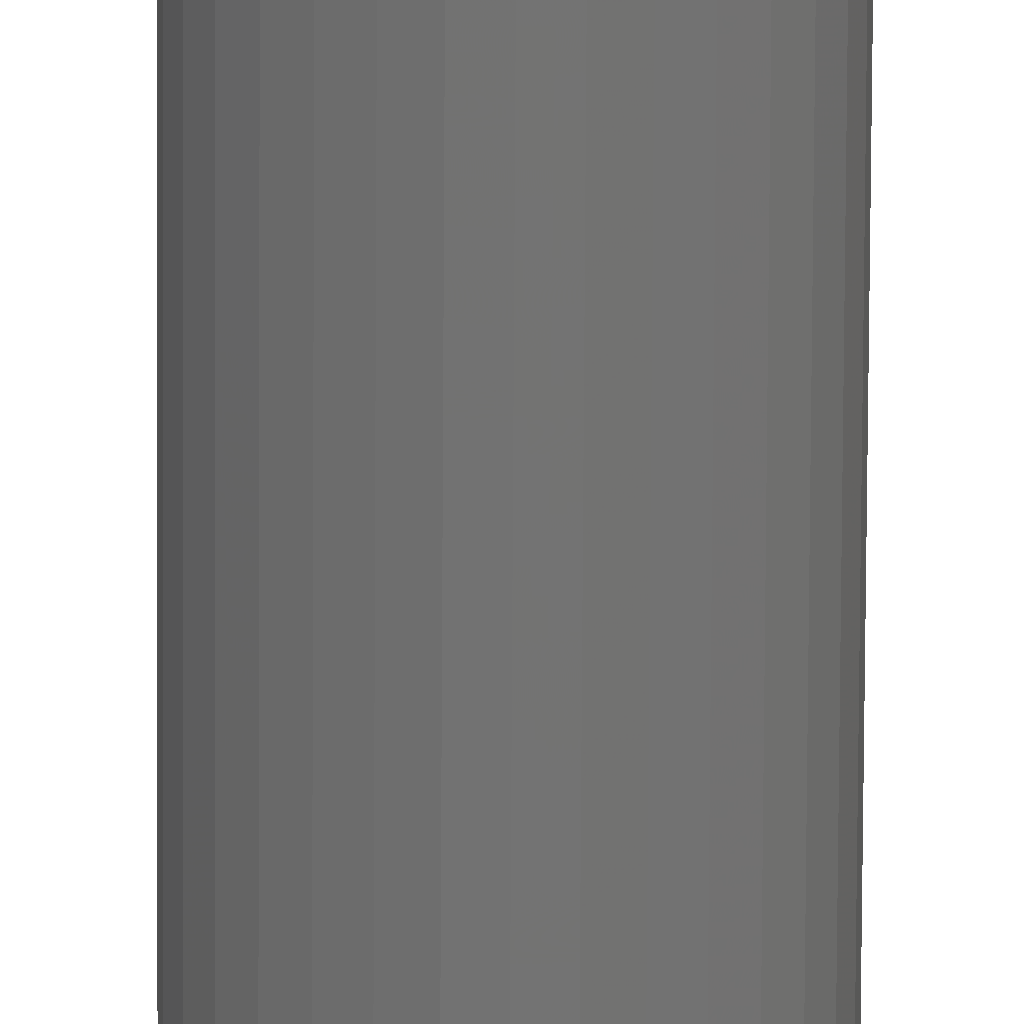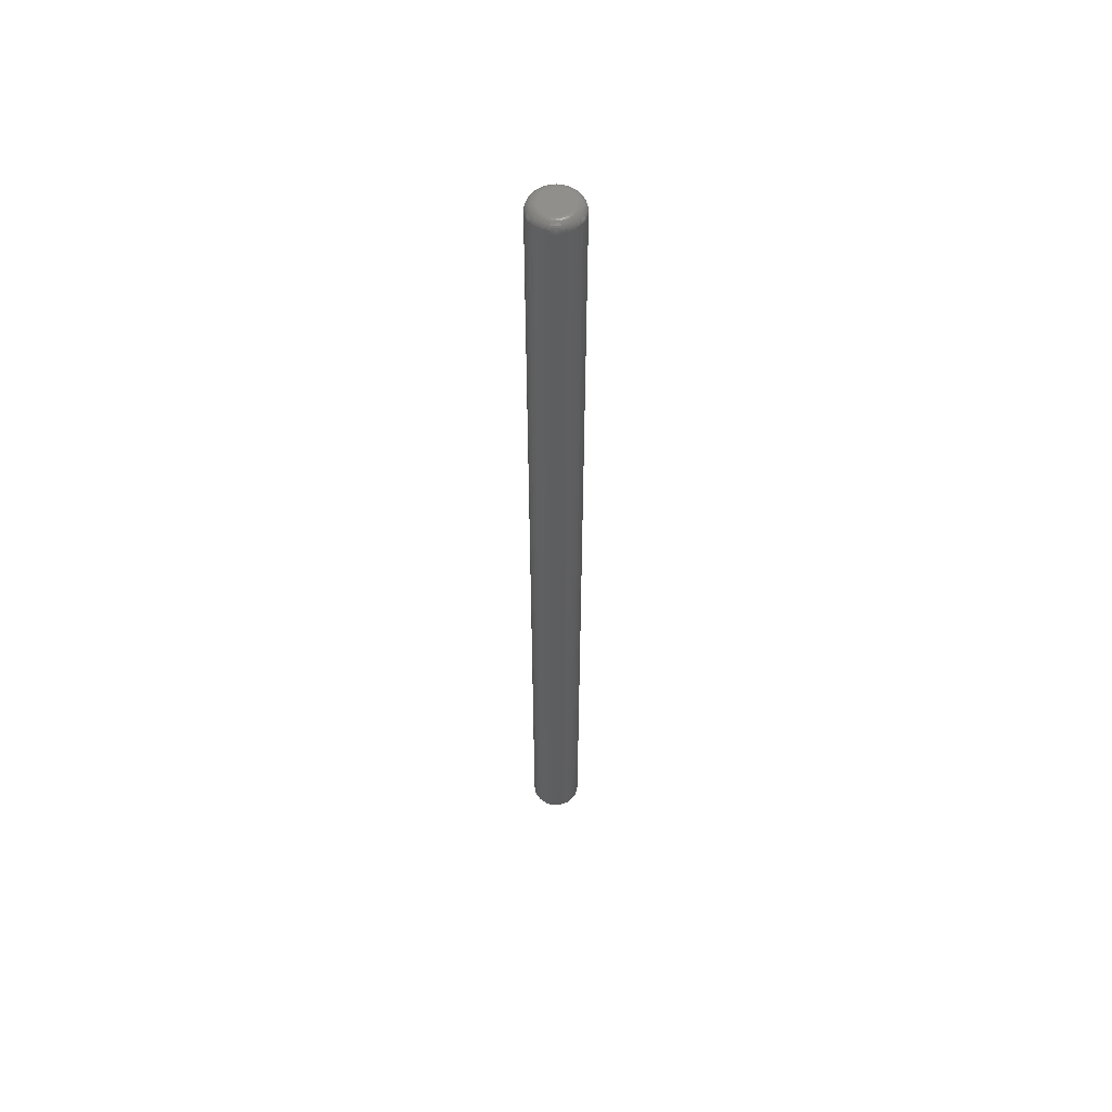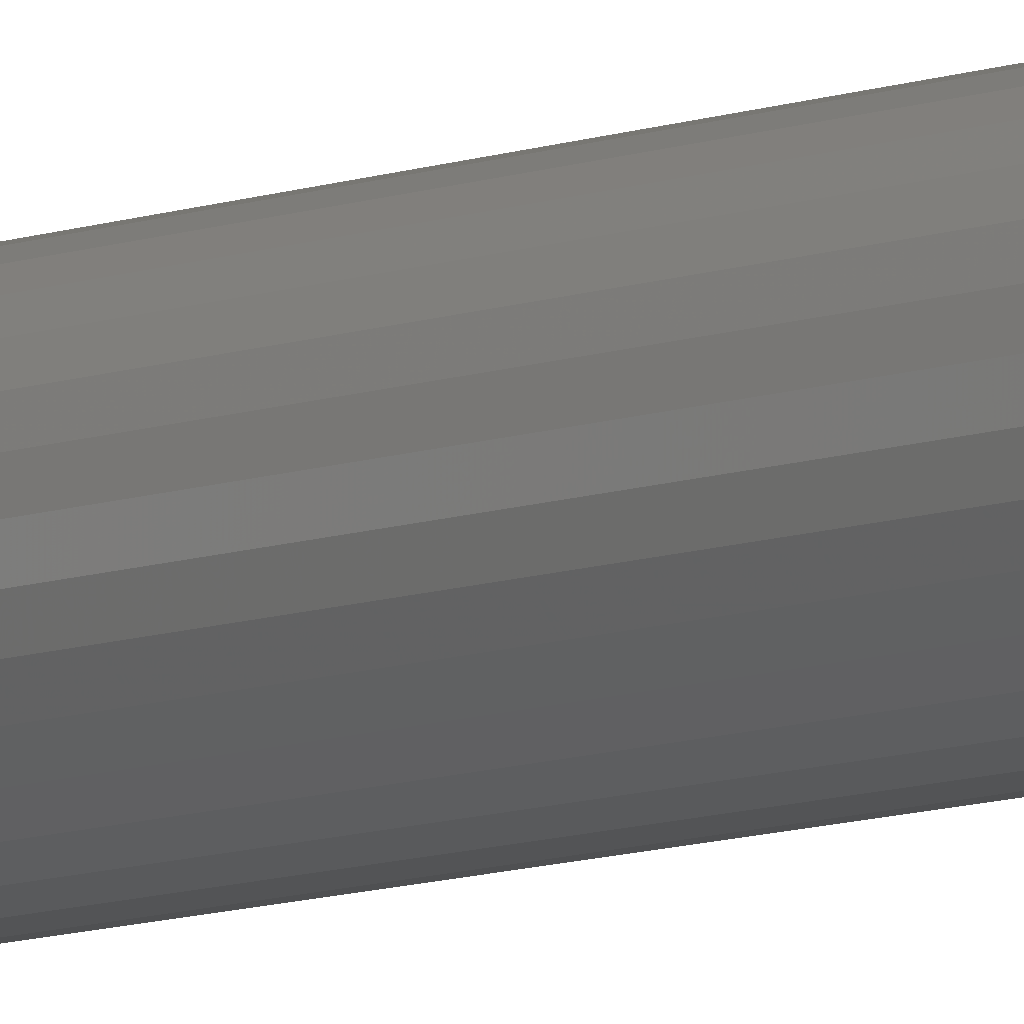
<metadata>
{"format":"stl","ext":"stl","renderer":"f3d","projection":"perspective","resolution":1024,"background":"white","views":[{"elev":-64.8,"azim":-0.3,"up":"+Y"},{"elev":55.5,"azim":158.7,"up":"+Z"},{"elev":-7.8,"azim":-40.5,"up":"+Y"}]}
</metadata>
<code>
# stl→obj: 320 verts, 636 faces
v -0.09083 0.2287 0.75
v -0.1059 0.2272 0.75
v -0.08902 0.2272 0.75
v -0.1074 0.2254 0.75
v -0.08754 0.2254 0.75
v -0.1085 0.2233 0.75
v -0.08643 0.2233 0.75
v -0.08643 0.2142 0.75
v -0.1074 0.2121 0.75
v -0.08754 0.2121 0.75
v -0.1059 0.2103 0.75
v -0.08902 0.2103 0.75
v -0.1041 0.2088 0.75
v -0.1041 0.2287 0.75
v -0.09289 0.2298 0.75
v -0.09512 0.2304 0.75
v -0.09745 0.2307 0.75
v -0.09978 0.2304 0.75
v -0.102 0.2298 0.75
v -0.09083 0.2088 0.75
v -0.102 0.2077 0.75
v -0.09978 0.2071 0.75
v -0.09745 0.2068 0.75
v -0.09512 0.2071 0.75
v -0.09289 0.2077 0.75
v -0.08576 0.2211 0.75
v -0.1091 0.2211 0.75
v -0.08553 0.2188 0.75
v -0.1094 0.2188 0.75
v -0.08576 0.2164 0.75
v -0.1091 0.2164 0.75
v -0.1085 0.2142 0.75
v -0.07771 0.2188 0
v -0.07771 0.2188 0.7422
v -0.07809 0.2149 0
v -0.07809 0.2149 0.7422
v -0.07922 0.2112 0
v -0.07922 0.2112 0.7422
v -0.08104 0.2078 0
v -0.08104 0.2078 0.7422
v -0.08349 0.2048 0
v -0.08349 0.2048 0.7422
v -0.08649 0.2023 0
v -0.08649 0.2023 0.7422
v -0.0899 0.2005 0
v -0.0899 0.2005 0.7422
v -0.0936 0.1994 0
v -0.0936 0.1994 0.7422
v -0.09745 0.199 0
v -0.09745 0.199 0.7422
v -0.1013 0.1994 0
v -0.1013 0.1994 0.7422
v -0.105 0.2005 0
v -0.105 0.2005 0.7422
v -0.1084 0.2023 0
v -0.1084 0.2023 0.7422
v -0.1114 0.2048 0
v -0.1114 0.2048 0.7422
v -0.1139 0.2078 0
v -0.1139 0.2078 0.7422
v -0.1157 0.2112 0
v -0.1157 0.2112 0.7422
v -0.1168 0.2149 0
v -0.1168 0.2149 0.7422
v -0.1172 0.2188 0
v -0.1172 0.2188 0.7422
v -0.1168 0.2226 0
v -0.1168 0.2226 0.7422
v -0.1157 0.2263 0
v -0.1157 0.2263 0.7422
v -0.1139 0.2297 0
v -0.1139 0.2297 0.7422
v -0.1114 0.2327 0
v -0.1114 0.2327 0.7422
v -0.1084 0.2352 0
v -0.1084 0.2352 0.7422
v -0.105 0.237 0
v -0.105 0.237 0.7422
v -0.1013 0.2381 0
v -0.1013 0.2381 0.7422
v -0.09745 0.2385 0
v -0.09745 0.2385 0.7422
v -0.0936 0.2381 0
v -0.0936 0.2381 0.7422
v -0.0899 0.237 0
v -0.0899 0.237 0.7422
v -0.08649 0.2352 0
v -0.08649 0.2352 0.7422
v -0.08349 0.2327 0
v -0.08349 0.2327 0.7422
v -0.08104 0.2297 0
v -0.08104 0.2297 0.7422
v -0.07922 0.2263 0
v -0.07922 0.2263 0.7422
v -0.07809 0.2226 0
v -0.07809 0.2226 0.7422
v -0.084 0.2188 0.7498
v -0.08426 0.2161 0.7498
v -0.08254 0.2188 0.7494
v -0.08282 0.2158 0.7494
v -0.08119 0.2188 0.7487
v -0.0815 0.2156 0.7487
v -0.08 0.2188 0.7477
v -0.08034 0.2153 0.7477
v -0.07903 0.2188 0.7465
v -0.07938 0.2152 0.7465
v -0.07831 0.2188 0.7452
v -0.07868 0.215 0.7452
v -0.07786 0.2188 0.7437
v -0.07824 0.2149 0.7437
v -0.1106 0.2161 0.7498
v -0.1109 0.2188 0.7498
v -0.1121 0.2158 0.7494
v -0.1124 0.2188 0.7494
v -0.1134 0.2156 0.7487
v -0.1137 0.2188 0.7487
v -0.1146 0.2153 0.7477
v -0.1149 0.2188 0.7477
v -0.1155 0.2152 0.7465
v -0.1159 0.2188 0.7465
v -0.1162 0.215 0.7452
v -0.1166 0.2188 0.7452
v -0.1167 0.2149 0.7437
v -0.117 0.2188 0.7437
v -0.1099 0.2136 0.7498
v -0.1112 0.213 0.7494
v -0.1125 0.2125 0.7487
v -0.1136 0.2121 0.7477
v -0.1145 0.2117 0.7465
v -0.1151 0.2114 0.7452
v -0.1155 0.2113 0.7437
v -0.1086 0.2113 0.7498
v -0.1099 0.2105 0.7494
v -0.111 0.2097 0.7487
v -0.112 0.2091 0.7477
v -0.1128 0.2085 0.7465
v -0.1134 0.2081 0.7452
v -0.1137 0.2079 0.7437
v -0.107 0.2092 0.7498
v -0.108 0.2082 0.7494
v -0.109 0.2072 0.7487
v -0.1098 0.2064 0.7477
v -0.1105 0.2057 0.7465
v -0.111 0.2052 0.7452
v -0.1113 0.2049 0.7437
v -0.1049 0.2076 0.7498
v -0.1057 0.2063 0.7494
v -0.1065 0.2052 0.7487
v -0.1071 0.2042 0.7477
v -0.1077 0.2034 0.7465
v -0.1081 0.2028 0.7452
v -0.1083 0.2025 0.7437
v -0.1026 0.2063 0.7498
v -0.1032 0.205 0.7494
v -0.1037 0.2037 0.7487
v -0.1041 0.2026 0.7477
v -0.1045 0.2017 0.7465
v -0.1048 0.2011 0.7452
v -0.1049 0.2007 0.7437
v -0.1001 0.2056 0.7498
v -0.1004 0.2041 0.7494
v -0.1006 0.2028 0.7487
v -0.1009 0.2016 0.7477
v -0.101 0.2007 0.7465
v -0.1012 0.2 0.7452
v -0.1013 0.1995 0.7437
v -0.09745 0.2053 0.7498
v -0.09745 0.2038 0.7494
v -0.09745 0.2025 0.7487
v -0.09745 0.2013 0.7477
v -0.09745 0.2003 0.7465
v -0.09745 0.1996 0.7452
v -0.09745 0.1992 0.7437
v -0.09483 0.2056 0.7498
v -0.09454 0.2041 0.7494
v -0.09428 0.2028 0.7487
v -0.09405 0.2016 0.7477
v -0.09386 0.2007 0.7465
v -0.09372 0.2 0.7452
v -0.09363 0.1995 0.7437
v -0.0923 0.2063 0.7498
v -0.09174 0.205 0.7494
v -0.09123 0.2037 0.7487
v -0.09077 0.2026 0.7477
v -0.0904 0.2017 0.7465
v -0.09013 0.2011 0.7452
v -0.08996 0.2007 0.7437
v -0.08998 0.2076 0.7498
v -0.08916 0.2063 0.7494
v -0.08841 0.2052 0.7487
v -0.08776 0.2042 0.7477
v -0.08722 0.2034 0.7465
v -0.08682 0.2028 0.7452
v -0.08657 0.2025 0.7437
v -0.08794 0.2092 0.7498
v -0.0869 0.2082 0.7494
v -0.08595 0.2072 0.7487
v -0.08511 0.2064 0.7477
v -0.08443 0.2057 0.7465
v -0.08392 0.2052 0.7452
v -0.0836 0.2049 0.7437
v -0.08627 0.2113 0.7498
v -0.08505 0.2105 0.7494
v -0.08393 0.2097 0.7487
v -0.08294 0.2091 0.7477
v -0.08213 0.2085 0.7465
v -0.08153 0.2081 0.7452
v -0.08116 0.2079 0.7437
v -0.08503 0.2136 0.7498
v -0.08367 0.213 0.7494
v -0.08242 0.2125 0.7487
v -0.08133 0.2121 0.7477
v -0.08043 0.2117 0.7465
v -0.07977 0.2114 0.7452
v -0.07935 0.2113 0.7437
v -0.1106 0.2214 0.7498
v -0.1121 0.2217 0.7494
v -0.1134 0.2219 0.7487
v -0.1146 0.2222 0.7477
v -0.1155 0.2223 0.7465
v -0.1162 0.2225 0.7452
v -0.1167 0.2226 0.7437
v -0.08426 0.2214 0.7498
v -0.08282 0.2217 0.7494
v -0.0815 0.2219 0.7487
v -0.08034 0.2222 0.7477
v -0.07938 0.2223 0.7465
v -0.07868 0.2225 0.7452
v -0.07824 0.2226 0.7437
v -0.08503 0.2239 0.7498
v -0.08367 0.2245 0.7494
v -0.08242 0.225 0.7487
v -0.08133 0.2254 0.7477
v -0.08043 0.2258 0.7465
v -0.07977 0.2261 0.7452
v -0.07935 0.2262 0.7437
v -0.08627 0.2262 0.7498
v -0.08505 0.227 0.7494
v -0.08393 0.2278 0.7487
v -0.08294 0.2284 0.7477
v -0.08213 0.229 0.7465
v -0.08153 0.2294 0.7452
v -0.08116 0.2296 0.7437
v -0.08794 0.2283 0.7498
v -0.0869 0.2293 0.7494
v -0.08595 0.2303 0.7487
v -0.08511 0.2311 0.7477
v -0.08443 0.2318 0.7465
v -0.08392 0.2323 0.7452
v -0.0836 0.2326 0.7437
v -0.08998 0.2299 0.7498
v -0.08916 0.2312 0.7494
v -0.08841 0.2323 0.7487
v -0.08776 0.2333 0.7477
v -0.08722 0.2341 0.7465
v -0.08682 0.2347 0.7452
v -0.08657 0.235 0.7437
v -0.0923 0.2312 0.7498
v -0.09174 0.2325 0.7494
v -0.09123 0.2338 0.7487
v -0.09077 0.2349 0.7477
v -0.0904 0.2358 0.7465
v -0.09013 0.2364 0.7452
v -0.08996 0.2368 0.7437
v -0.09483 0.2319 0.7498
v -0.09454 0.2334 0.7494
v -0.09428 0.2347 0.7487
v -0.09405 0.2359 0.7477
v -0.09386 0.2368 0.7465
v -0.09372 0.2375 0.7452
v -0.09363 0.238 0.7437
v -0.09745 0.2322 0.7498
v -0.09745 0.2337 0.7494
v -0.09745 0.235 0.7487
v -0.09745 0.2362 0.7477
v -0.09745 0.2372 0.7465
v -0.09745 0.2379 0.7452
v -0.09745 0.2383 0.7437
v -0.1001 0.2319 0.7498
v -0.1004 0.2334 0.7494
v -0.1006 0.2347 0.7487
v -0.1009 0.2359 0.7477
v -0.101 0.2368 0.7465
v -0.1012 0.2375 0.7452
v -0.1013 0.238 0.7437
v -0.1026 0.2312 0.7498
v -0.1032 0.2325 0.7494
v -0.1037 0.2338 0.7487
v -0.1041 0.2349 0.7477
v -0.1045 0.2358 0.7465
v -0.1048 0.2364 0.7452
v -0.1049 0.2368 0.7437
v -0.1049 0.2299 0.7498
v -0.1057 0.2312 0.7494
v -0.1065 0.2323 0.7487
v -0.1071 0.2333 0.7477
v -0.1077 0.2341 0.7465
v -0.1081 0.2347 0.7452
v -0.1083 0.235 0.7437
v -0.107 0.2283 0.7498
v -0.108 0.2293 0.7494
v -0.109 0.2303 0.7487
v -0.1098 0.2311 0.7477
v -0.1105 0.2318 0.7465
v -0.111 0.2323 0.7452
v -0.1113 0.2326 0.7437
v -0.1086 0.2262 0.7498
v -0.1099 0.227 0.7494
v -0.111 0.2278 0.7487
v -0.112 0.2284 0.7477
v -0.1128 0.229 0.7465
v -0.1134 0.2294 0.7452
v -0.1137 0.2296 0.7437
v -0.1099 0.2239 0.7498
v -0.1112 0.2245 0.7494
v -0.1125 0.225 0.7487
v -0.1136 0.2254 0.7477
v -0.1145 0.2258 0.7465
v -0.1151 0.2261 0.7452
v -0.1155 0.2262 0.7437
f 1 2 3
f 2 4 3
f 3 4 5
f 5 4 6
f 5 6 7
f 8 9 10
f 10 9 11
f 10 11 12
f 11 13 12
f 14 2 1
f 14 1 15
f 14 15 16
f 14 16 17
f 14 17 18
f 14 18 19
f 20 12 13
f 20 13 21
f 20 21 22
f 20 22 23
f 20 23 24
f 20 24 25
f 7 6 26
f 26 6 27
f 26 27 28
f 28 27 29
f 28 29 30
f 30 29 31
f 30 31 8
f 8 31 32
f 8 32 9
f 33 34 35
f 35 34 36
f 35 36 37
f 37 36 38
f 37 38 39
f 39 38 40
f 39 40 41
f 41 40 42
f 41 42 43
f 43 42 44
f 43 44 45
f 45 44 46
f 45 46 47
f 47 46 48
f 47 48 49
f 49 48 50
f 49 50 51
f 51 50 52
f 51 52 53
f 53 52 54
f 53 54 55
f 55 54 56
f 55 56 57
f 57 56 58
f 57 58 59
f 59 58 60
f 59 60 61
f 61 60 62
f 61 62 63
f 63 62 64
f 63 64 65
f 65 64 66
f 65 66 67
f 67 66 68
f 67 68 69
f 69 68 70
f 69 70 71
f 71 70 72
f 71 72 73
f 73 72 74
f 73 74 75
f 75 74 76
f 75 76 77
f 77 76 78
f 77 78 79
f 79 78 80
f 79 80 81
f 81 80 82
f 81 82 83
f 83 82 84
f 83 84 85
f 85 84 86
f 85 86 87
f 87 86 88
f 87 88 89
f 89 88 90
f 89 90 91
f 91 90 92
f 91 92 93
f 93 92 94
f 93 94 95
f 95 94 96
f 95 96 33
f 33 96 34
f 28 30 97
f 97 30 98
f 97 98 99
f 99 98 100
f 99 100 101
f 101 100 102
f 101 102 103
f 103 102 104
f 103 104 105
f 105 104 106
f 105 106 107
f 107 106 108
f 107 108 109
f 109 108 110
f 109 110 34
f 34 110 36
f 31 29 111
f 111 29 112
f 111 112 113
f 113 112 114
f 113 114 115
f 115 114 116
f 115 116 117
f 117 116 118
f 117 118 119
f 119 118 120
f 119 120 121
f 121 120 122
f 121 122 123
f 123 122 124
f 123 124 64
f 64 124 66
f 32 31 125
f 125 31 111
f 125 111 126
f 126 111 113
f 126 113 127
f 127 113 115
f 127 115 128
f 128 115 117
f 128 117 129
f 129 117 119
f 129 119 130
f 130 119 121
f 130 121 131
f 131 121 123
f 131 123 62
f 62 123 64
f 9 32 132
f 132 32 125
f 132 125 133
f 133 125 126
f 133 126 134
f 134 126 127
f 134 127 135
f 135 127 128
f 135 128 136
f 136 128 129
f 136 129 137
f 137 129 130
f 137 130 138
f 138 130 131
f 138 131 60
f 60 131 62
f 11 9 139
f 139 9 132
f 139 132 140
f 140 132 133
f 140 133 141
f 141 133 134
f 141 134 142
f 142 134 135
f 142 135 143
f 143 135 136
f 143 136 144
f 144 136 137
f 144 137 145
f 145 137 138
f 145 138 58
f 58 138 60
f 13 11 146
f 146 11 139
f 146 139 147
f 147 139 140
f 147 140 148
f 148 140 141
f 148 141 149
f 149 141 142
f 149 142 150
f 150 142 143
f 150 143 151
f 151 143 144
f 151 144 152
f 152 144 145
f 152 145 56
f 56 145 58
f 21 13 153
f 153 13 146
f 153 146 154
f 154 146 147
f 154 147 155
f 155 147 148
f 155 148 156
f 156 148 149
f 156 149 157
f 157 149 150
f 157 150 158
f 158 150 151
f 158 151 159
f 159 151 152
f 159 152 54
f 54 152 56
f 22 21 160
f 160 21 153
f 160 153 161
f 161 153 154
f 161 154 162
f 162 154 155
f 162 155 163
f 163 155 156
f 163 156 164
f 164 156 157
f 164 157 165
f 165 157 158
f 165 158 166
f 166 158 159
f 166 159 52
f 52 159 54
f 23 22 167
f 167 22 160
f 167 160 168
f 168 160 161
f 168 161 169
f 169 161 162
f 169 162 170
f 170 162 163
f 170 163 171
f 171 163 164
f 171 164 172
f 172 164 165
f 172 165 173
f 173 165 166
f 173 166 50
f 50 166 52
f 24 23 174
f 174 23 167
f 174 167 175
f 175 167 168
f 175 168 176
f 176 168 169
f 176 169 177
f 177 169 170
f 177 170 178
f 178 170 171
f 178 171 179
f 179 171 172
f 179 172 180
f 180 172 173
f 180 173 48
f 48 173 50
f 25 24 181
f 181 24 174
f 181 174 182
f 182 174 175
f 182 175 183
f 183 175 176
f 183 176 184
f 184 176 177
f 184 177 185
f 185 177 178
f 185 178 186
f 186 178 179
f 186 179 187
f 187 179 180
f 187 180 46
f 46 180 48
f 20 25 188
f 188 25 181
f 188 181 189
f 189 181 182
f 189 182 190
f 190 182 183
f 190 183 191
f 191 183 184
f 191 184 192
f 192 184 185
f 192 185 193
f 193 185 186
f 193 186 194
f 194 186 187
f 194 187 44
f 44 187 46
f 12 20 195
f 195 20 188
f 195 188 196
f 196 188 189
f 196 189 197
f 197 189 190
f 197 190 198
f 198 190 191
f 198 191 199
f 199 191 192
f 199 192 200
f 200 192 193
f 200 193 201
f 201 193 194
f 201 194 42
f 42 194 44
f 10 12 202
f 202 12 195
f 202 195 203
f 203 195 196
f 203 196 204
f 204 196 197
f 204 197 205
f 205 197 198
f 205 198 206
f 206 198 199
f 206 199 207
f 207 199 200
f 207 200 208
f 208 200 201
f 208 201 40
f 40 201 42
f 8 10 209
f 209 10 202
f 209 202 210
f 210 202 203
f 210 203 211
f 211 203 204
f 211 204 212
f 212 204 205
f 212 205 213
f 213 205 206
f 213 206 214
f 214 206 207
f 214 207 215
f 215 207 208
f 215 208 38
f 38 208 40
f 30 8 98
f 98 8 209
f 98 209 100
f 100 209 210
f 100 210 102
f 102 210 211
f 102 211 104
f 104 211 212
f 104 212 106
f 106 212 213
f 106 213 108
f 108 213 214
f 108 214 110
f 110 214 215
f 110 215 36
f 36 215 38
f 29 27 112
f 112 27 216
f 112 216 114
f 114 216 217
f 114 217 116
f 116 217 218
f 116 218 118
f 118 218 219
f 118 219 120
f 120 219 220
f 120 220 122
f 122 220 221
f 122 221 124
f 124 221 222
f 124 222 66
f 66 222 68
f 26 28 223
f 223 28 97
f 223 97 224
f 224 97 99
f 224 99 225
f 225 99 101
f 225 101 226
f 226 101 103
f 226 103 227
f 227 103 105
f 227 105 228
f 228 105 107
f 228 107 229
f 229 107 109
f 229 109 96
f 96 109 34
f 7 26 230
f 230 26 223
f 230 223 231
f 231 223 224
f 231 224 232
f 232 224 225
f 232 225 233
f 233 225 226
f 233 226 234
f 234 226 227
f 234 227 235
f 235 227 228
f 235 228 236
f 236 228 229
f 236 229 94
f 94 229 96
f 5 7 237
f 237 7 230
f 237 230 238
f 238 230 231
f 238 231 239
f 239 231 232
f 239 232 240
f 240 232 233
f 240 233 241
f 241 233 234
f 241 234 242
f 242 234 235
f 242 235 243
f 243 235 236
f 243 236 92
f 92 236 94
f 3 5 244
f 244 5 237
f 244 237 245
f 245 237 238
f 245 238 246
f 246 238 239
f 246 239 247
f 247 239 240
f 247 240 248
f 248 240 241
f 248 241 249
f 249 241 242
f 249 242 250
f 250 242 243
f 250 243 90
f 90 243 92
f 1 3 251
f 251 3 244
f 251 244 252
f 252 244 245
f 252 245 253
f 253 245 246
f 253 246 254
f 254 246 247
f 254 247 255
f 255 247 248
f 255 248 256
f 256 248 249
f 256 249 257
f 257 249 250
f 257 250 88
f 88 250 90
f 15 1 258
f 258 1 251
f 258 251 259
f 259 251 252
f 259 252 260
f 260 252 253
f 260 253 261
f 261 253 254
f 261 254 262
f 262 254 255
f 262 255 263
f 263 255 256
f 263 256 264
f 264 256 257
f 264 257 86
f 86 257 88
f 16 15 265
f 265 15 258
f 265 258 266
f 266 258 259
f 266 259 267
f 267 259 260
f 267 260 268
f 268 260 261
f 268 261 269
f 269 261 262
f 269 262 270
f 270 262 263
f 270 263 271
f 271 263 264
f 271 264 84
f 84 264 86
f 17 16 272
f 272 16 265
f 272 265 273
f 273 265 266
f 273 266 274
f 274 266 267
f 274 267 275
f 275 267 268
f 275 268 276
f 276 268 269
f 276 269 277
f 277 269 270
f 277 270 278
f 278 270 271
f 278 271 82
f 82 271 84
f 18 17 279
f 279 17 272
f 279 272 280
f 280 272 273
f 280 273 281
f 281 273 274
f 281 274 282
f 282 274 275
f 282 275 283
f 283 275 276
f 283 276 284
f 284 276 277
f 284 277 285
f 285 277 278
f 285 278 80
f 80 278 82
f 19 18 286
f 286 18 279
f 286 279 287
f 287 279 280
f 287 280 288
f 288 280 281
f 288 281 289
f 289 281 282
f 289 282 290
f 290 282 283
f 290 283 291
f 291 283 284
f 291 284 292
f 292 284 285
f 292 285 78
f 78 285 80
f 14 19 293
f 293 19 286
f 293 286 294
f 294 286 287
f 294 287 295
f 295 287 288
f 295 288 296
f 296 288 289
f 296 289 297
f 297 289 290
f 297 290 298
f 298 290 291
f 298 291 299
f 299 291 292
f 299 292 76
f 76 292 78
f 2 14 300
f 300 14 293
f 300 293 301
f 301 293 294
f 301 294 302
f 302 294 295
f 302 295 303
f 303 295 296
f 303 296 304
f 304 296 297
f 304 297 305
f 305 297 298
f 305 298 306
f 306 298 299
f 306 299 74
f 74 299 76
f 4 2 307
f 307 2 300
f 307 300 308
f 308 300 301
f 308 301 309
f 309 301 302
f 309 302 310
f 310 302 303
f 310 303 311
f 311 303 304
f 311 304 312
f 312 304 305
f 312 305 313
f 313 305 306
f 313 306 72
f 72 306 74
f 6 4 314
f 314 4 307
f 314 307 315
f 315 307 308
f 315 308 316
f 316 308 309
f 316 309 317
f 317 309 310
f 317 310 318
f 318 310 311
f 318 311 319
f 319 311 312
f 319 312 320
f 320 312 313
f 320 313 70
f 70 313 72
f 27 6 216
f 216 6 314
f 216 314 217
f 217 314 315
f 217 315 218
f 218 315 316
f 218 316 219
f 219 316 317
f 219 317 220
f 220 317 318
f 220 318 221
f 221 318 319
f 221 319 222
f 222 319 320
f 222 320 68
f 68 320 70
f 77 79 81
f 77 81 83
f 85 77 83
f 75 77 85
f 87 75 85
f 73 75 87
f 89 73 87
f 71 73 89
f 91 71 89
f 69 71 91
f 93 69 91
f 67 69 93
f 95 67 93
f 37 61 35
f 59 61 37
f 39 59 37
f 57 59 39
f 41 57 39
f 55 57 41
f 43 55 41
f 53 55 43
f 45 53 43
f 51 53 45
f 49 51 45
f 47 49 45
f 61 63 35
f 35 63 65
f 35 65 33
f 33 65 67
f 33 67 95

</code>
